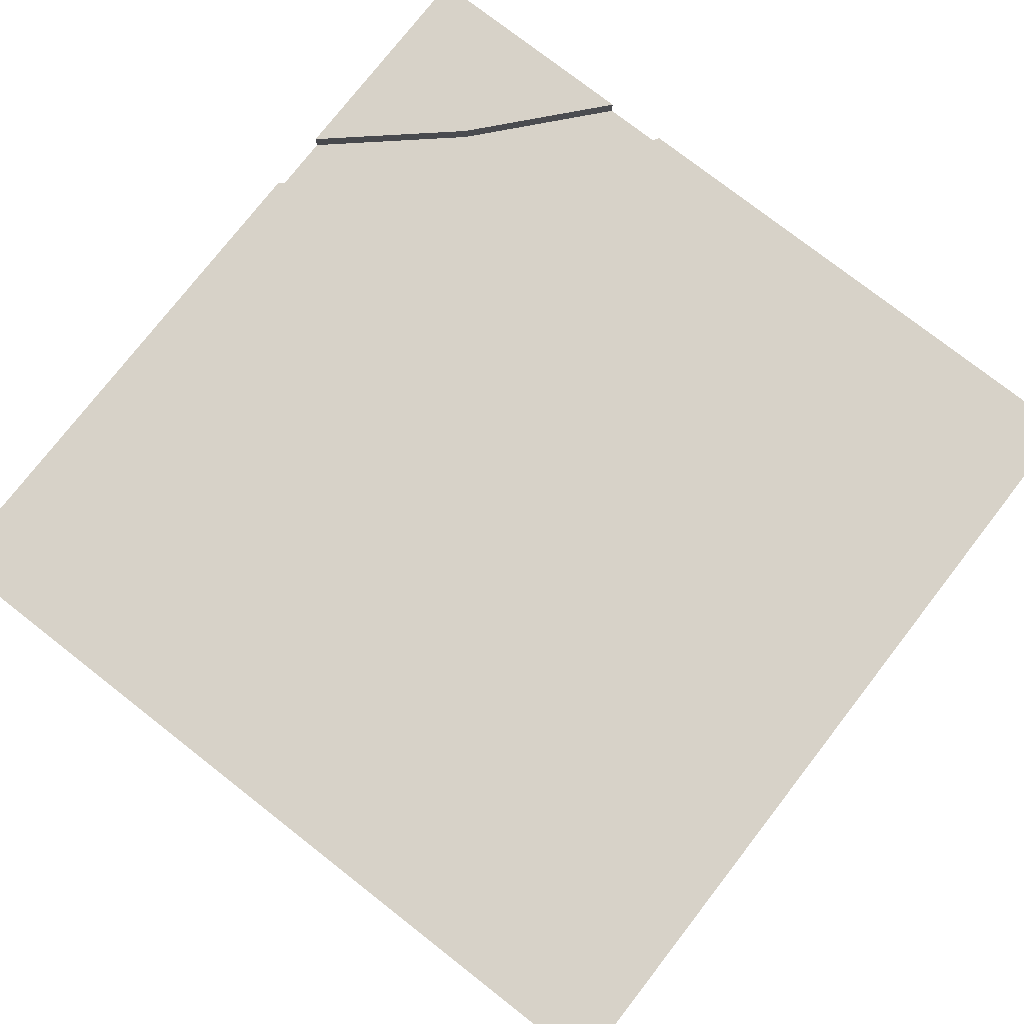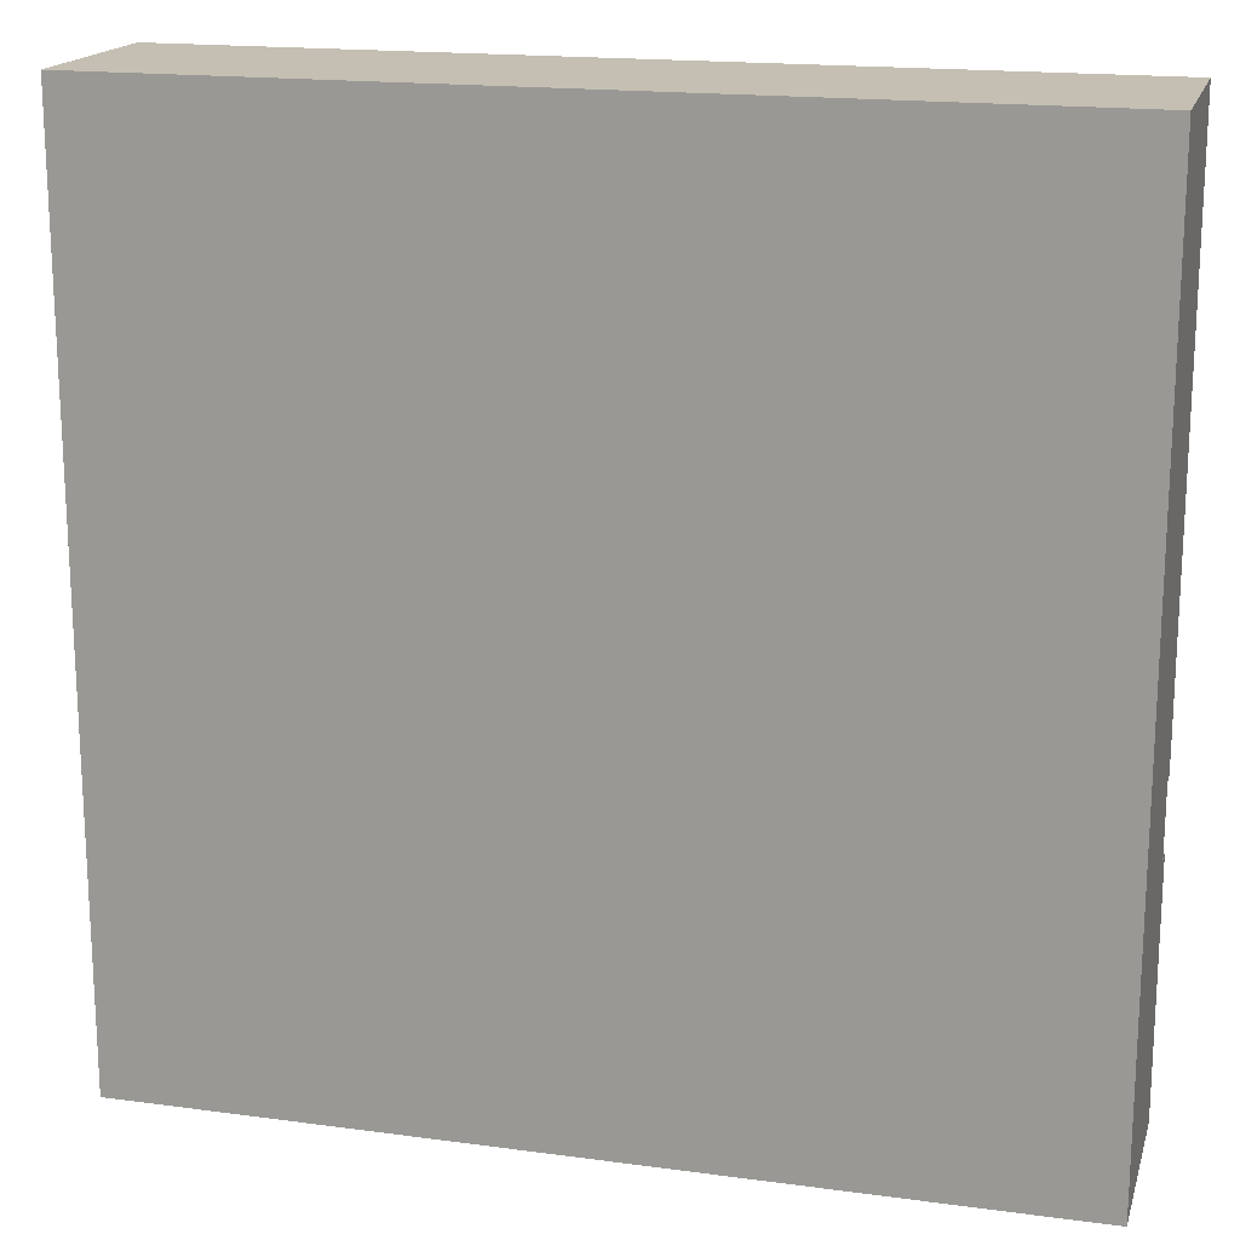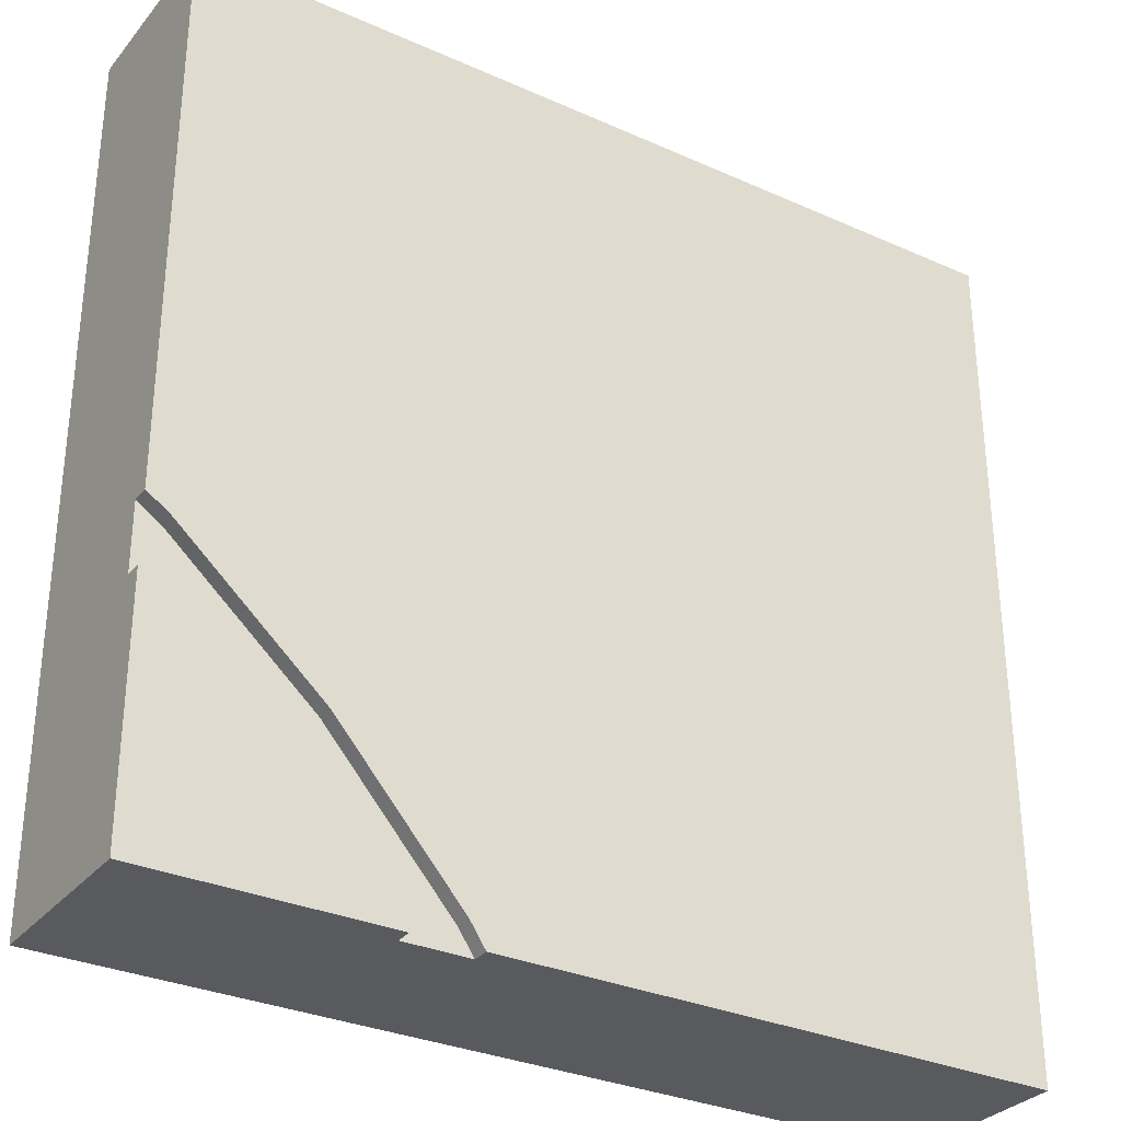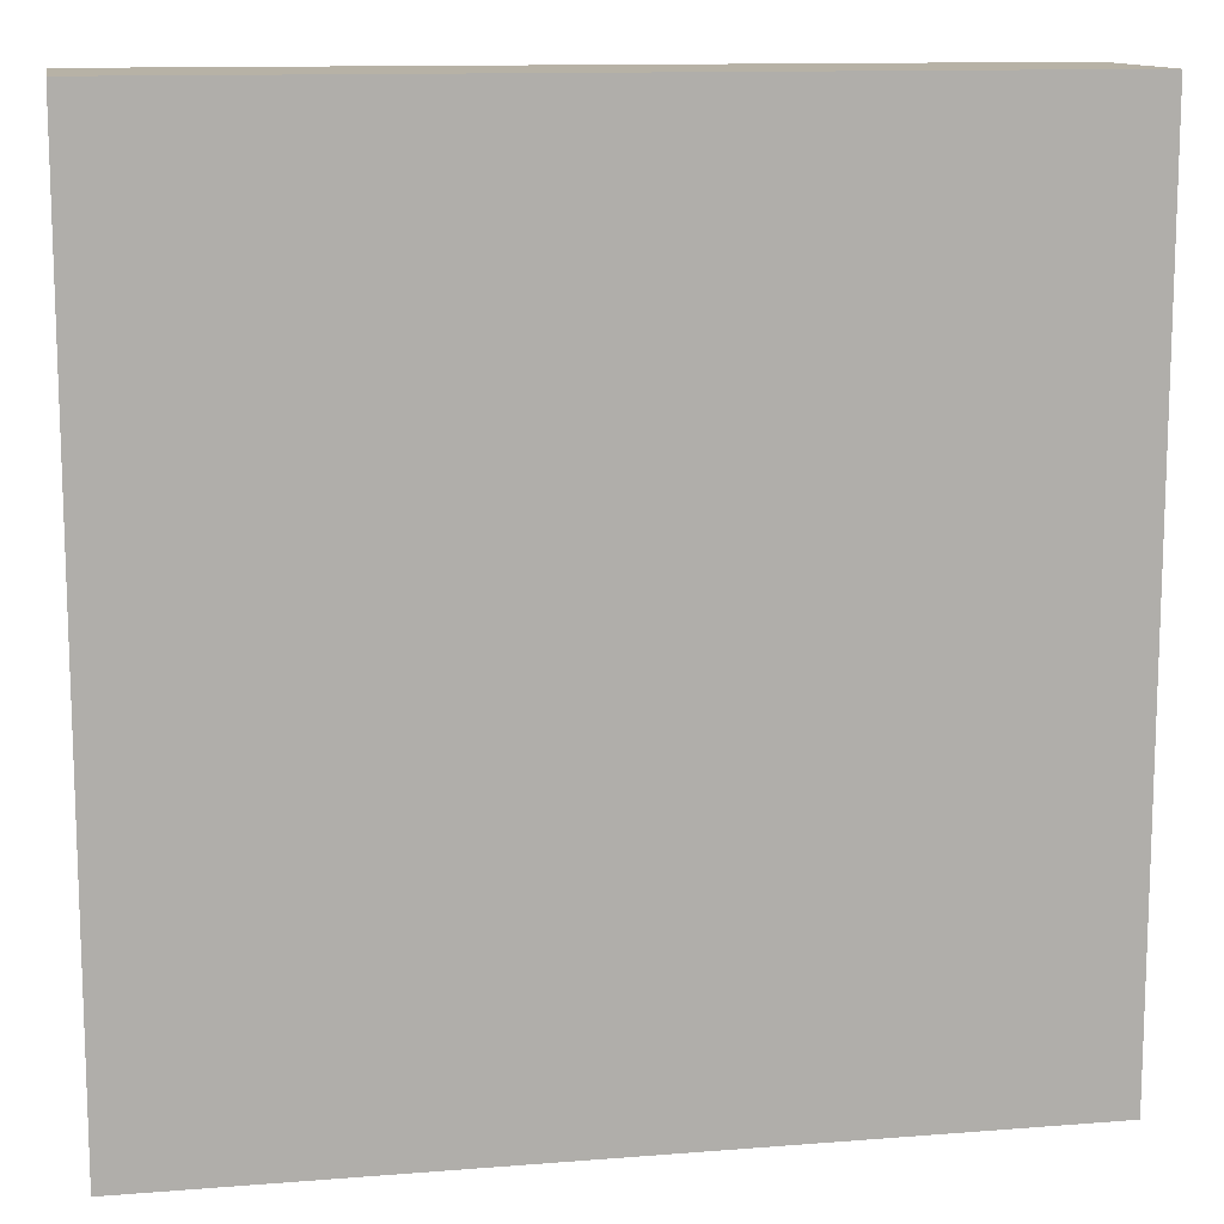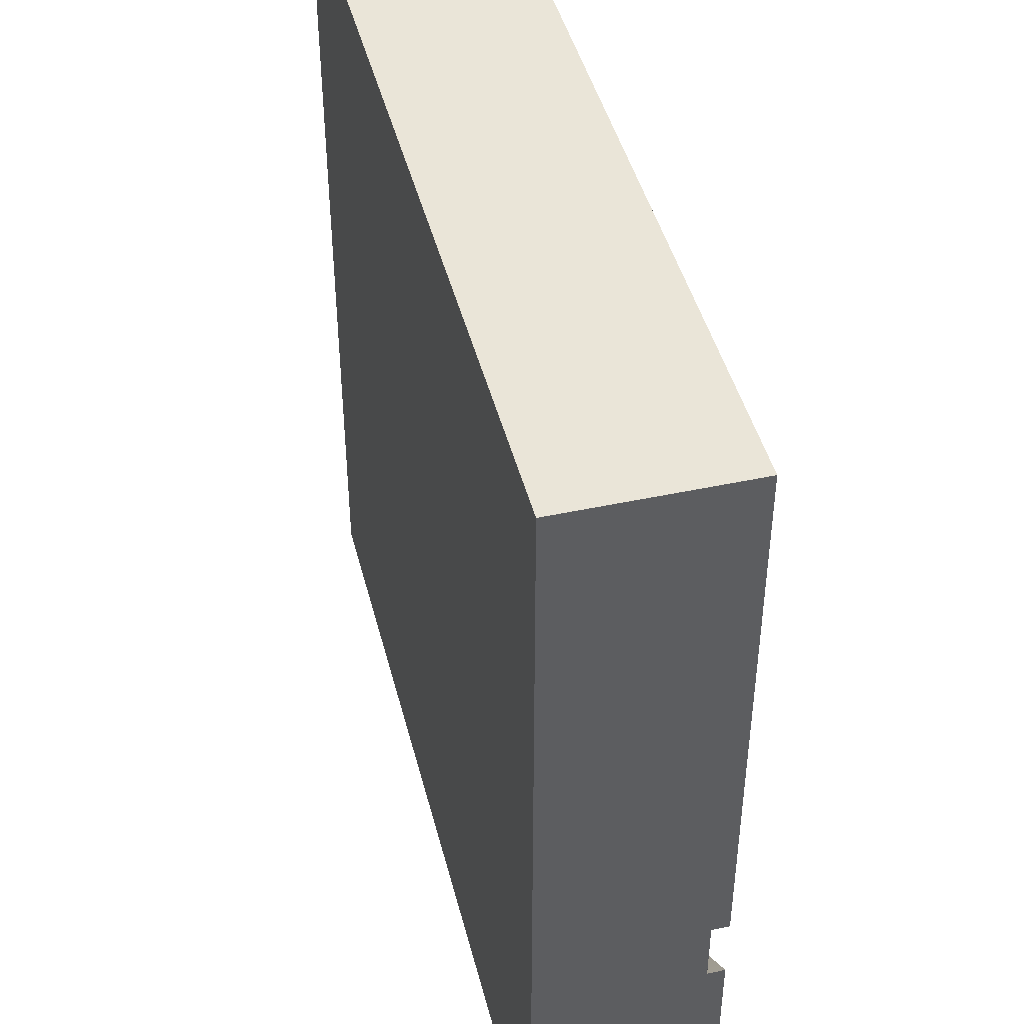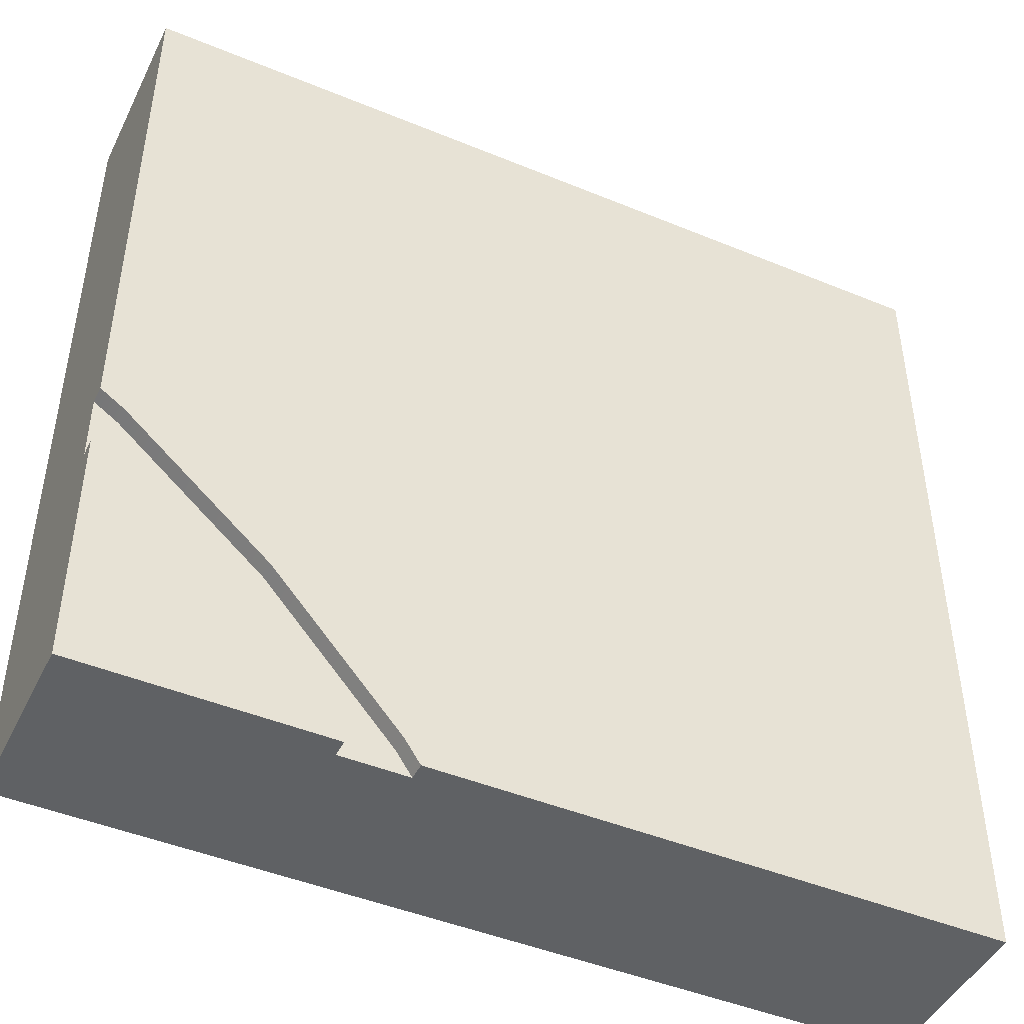
<metadata>
{"format":"obj","ext":"obj","renderer":"f3d","projection":"perspective","resolution":1024,"background":"white","views":[{"elev":77.3,"azim":-52.1,"up":"+Y"},{"elev":17.6,"azim":14.9,"up":"+Z"},{"elev":-31.3,"azim":147.6,"up":"+Z"},{"elev":12.3,"azim":-10.6,"up":"+Z"},{"elev":44.8,"azim":75.9,"up":"+Z"},{"elev":-46.0,"azim":154.7,"up":"+Z"}]}
</metadata>
<code>
o Mesh1_Group1_Model.021
v 3 0 -0
v 3 0 -3
v 3 0.63 -3
v 3 0.63 -2.161
v 3 0.57 -2.161
v 3 0.57 -1.929
v 3 0.63 -1.929
v 3 0.63 0
v 0 0 0
v 0 0 -3
v 0 0.63 0
v 0 0.63 -3
v 2.918 0.63 -1.984
v 2.42 0.63 -2.42
v 1.984 0.63 -2.918
v 1.929 0.63 -3
v 2.918 0.57 -1.984
v 2.161 0.57 -3
v 1.929 0.57 -3
v 1.984 0.57 -2.918
v 2.42 0.57 -2.42
v 2.553 0.57 -2.553
v 2.161 0.63 -3
v 2.553 0.63 -2.553
f 6 2 5
f 11 9 1 8
f 10 9 11 12
f 14 12 11 8
f 2 19 18
f 3 23 24
f 2 3 4 5
f 1 9 10 2
f 2 6 1
f 15 16 12
f 8 7 13
f 14 15 12
f 8 13 14
f 3 2 18 23
f 19 2 10
f 10 12 16 19
f 4 3 24
f 6 7 8 1
f 21 17 5 22
f 15 14 21 20
f 14 13 17 21
f 24 23 18 22
f 4 24 22 5
f 13 7 6 17
f 21 22 18 20
f 20 18 19
f 5 17 6
f 16 15 20 19

</code>
